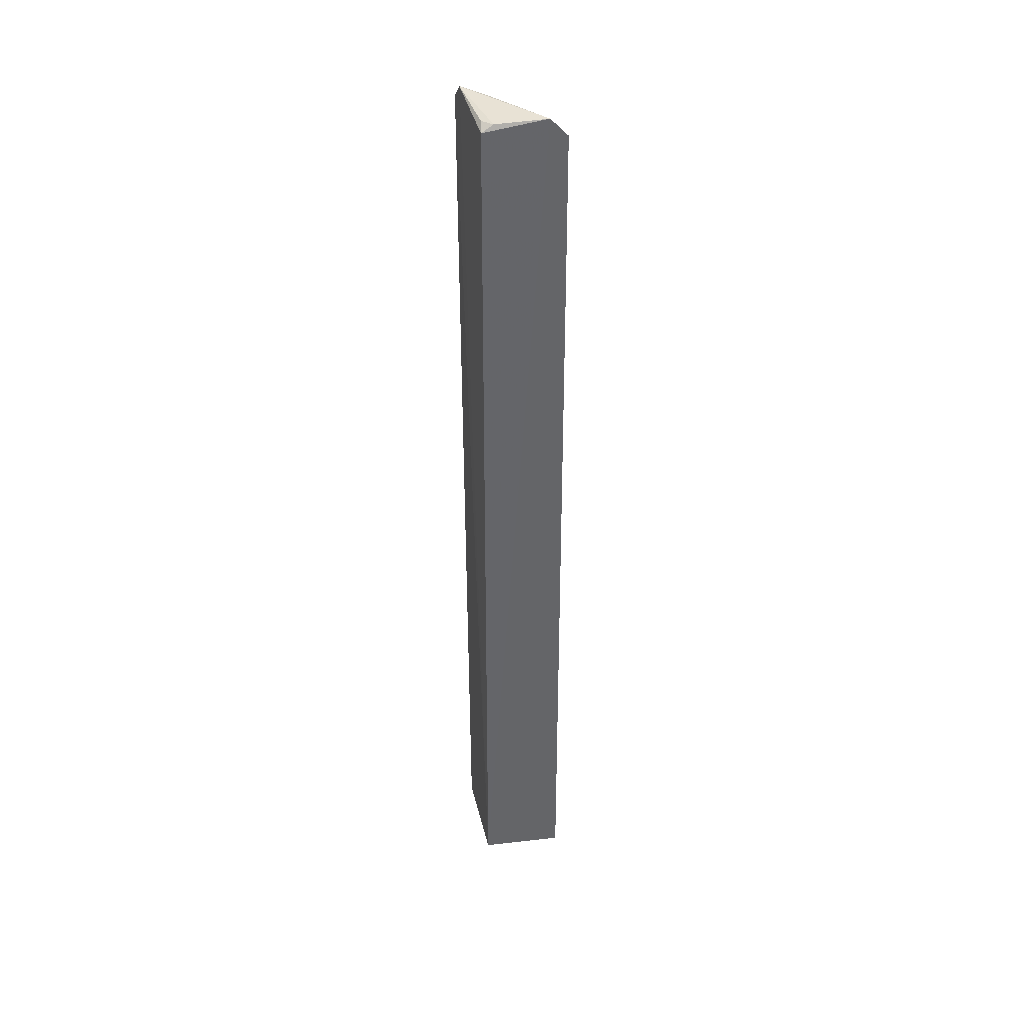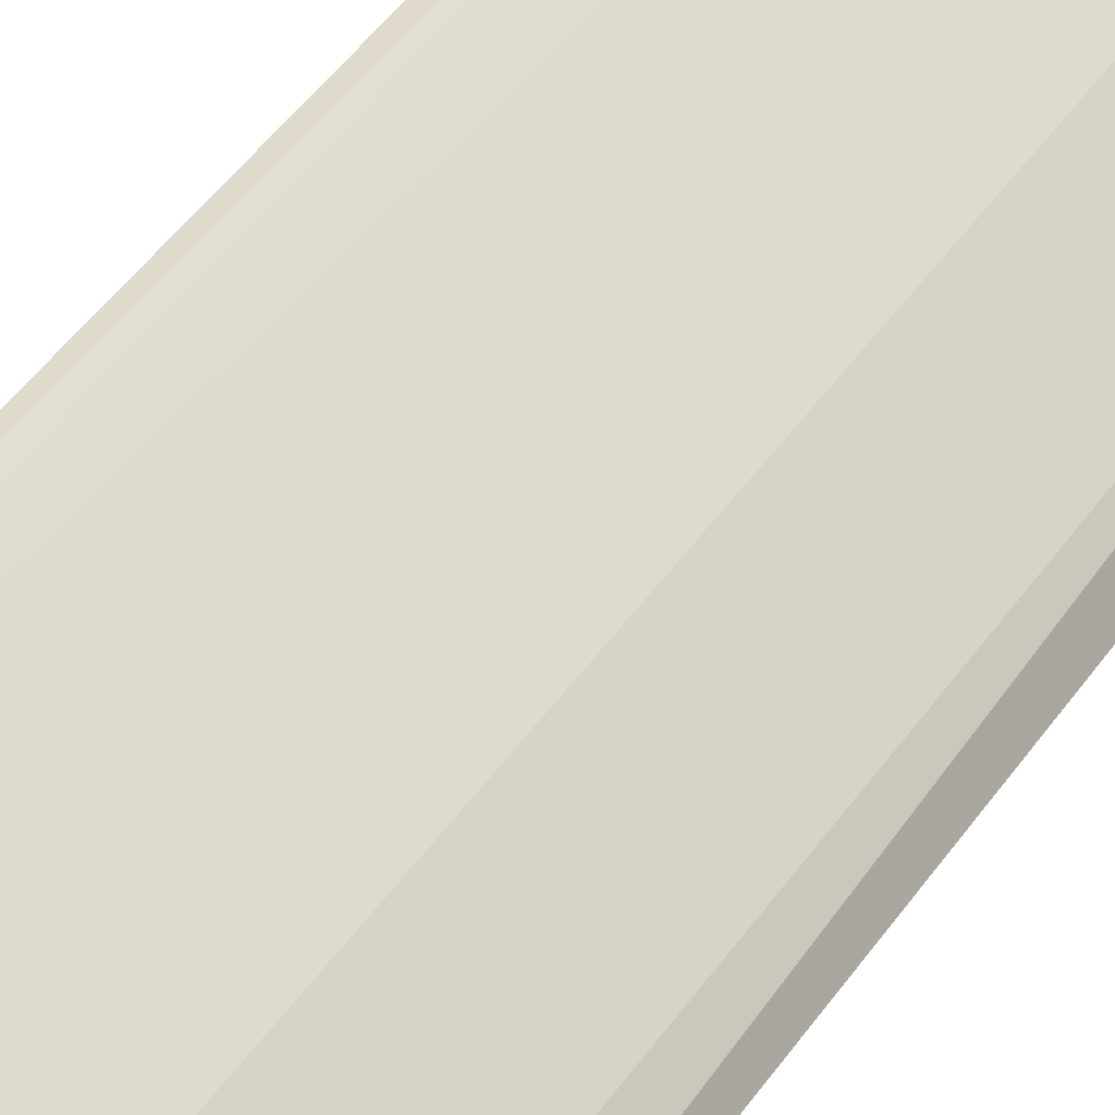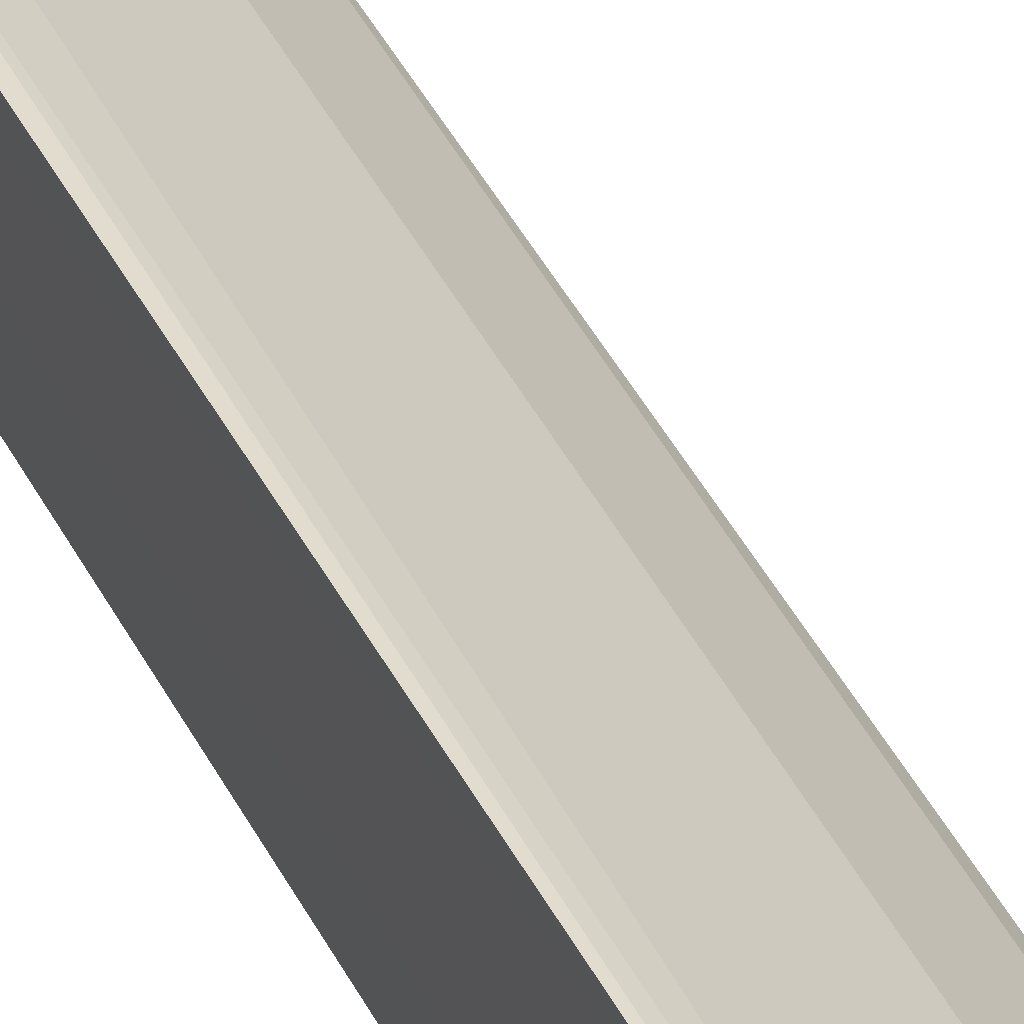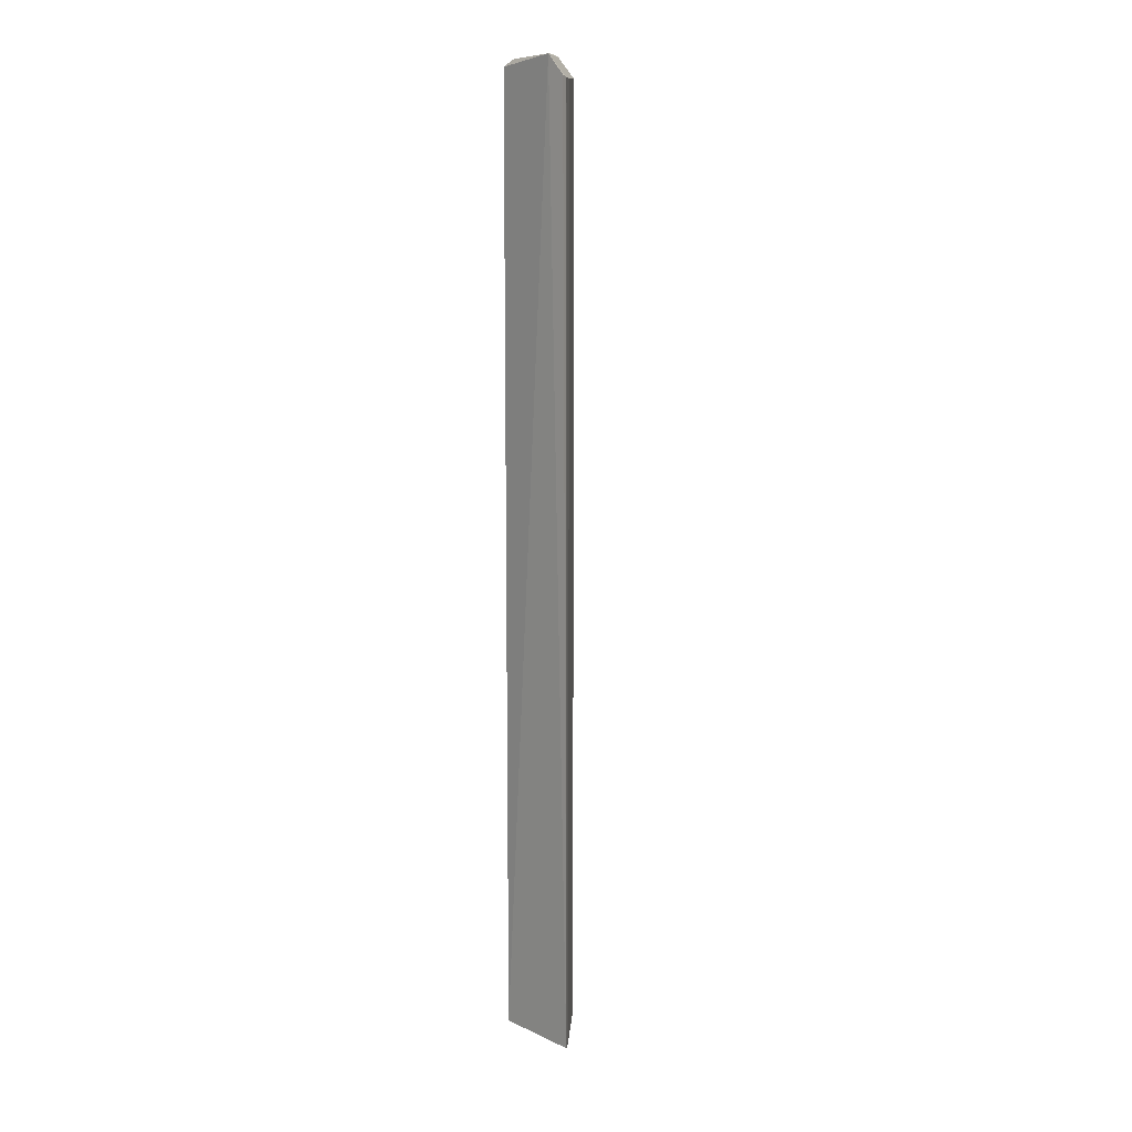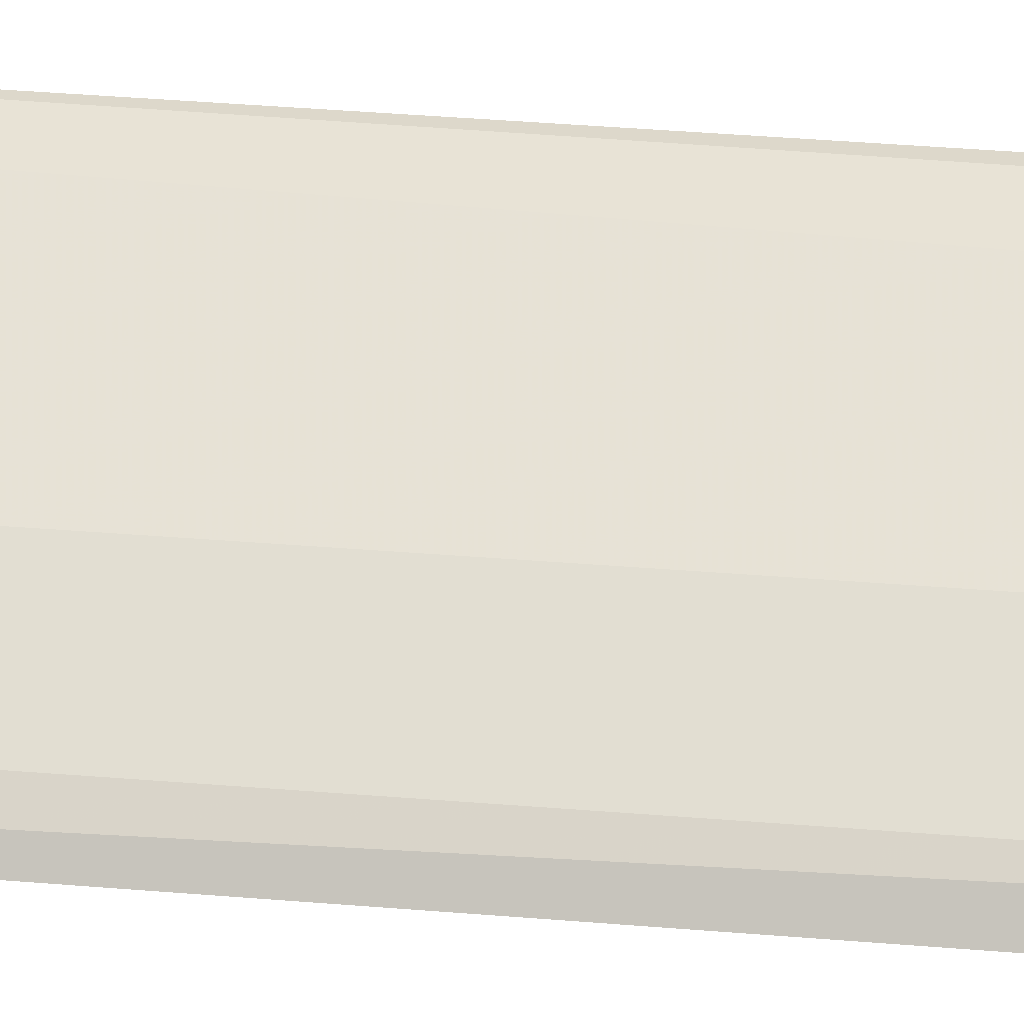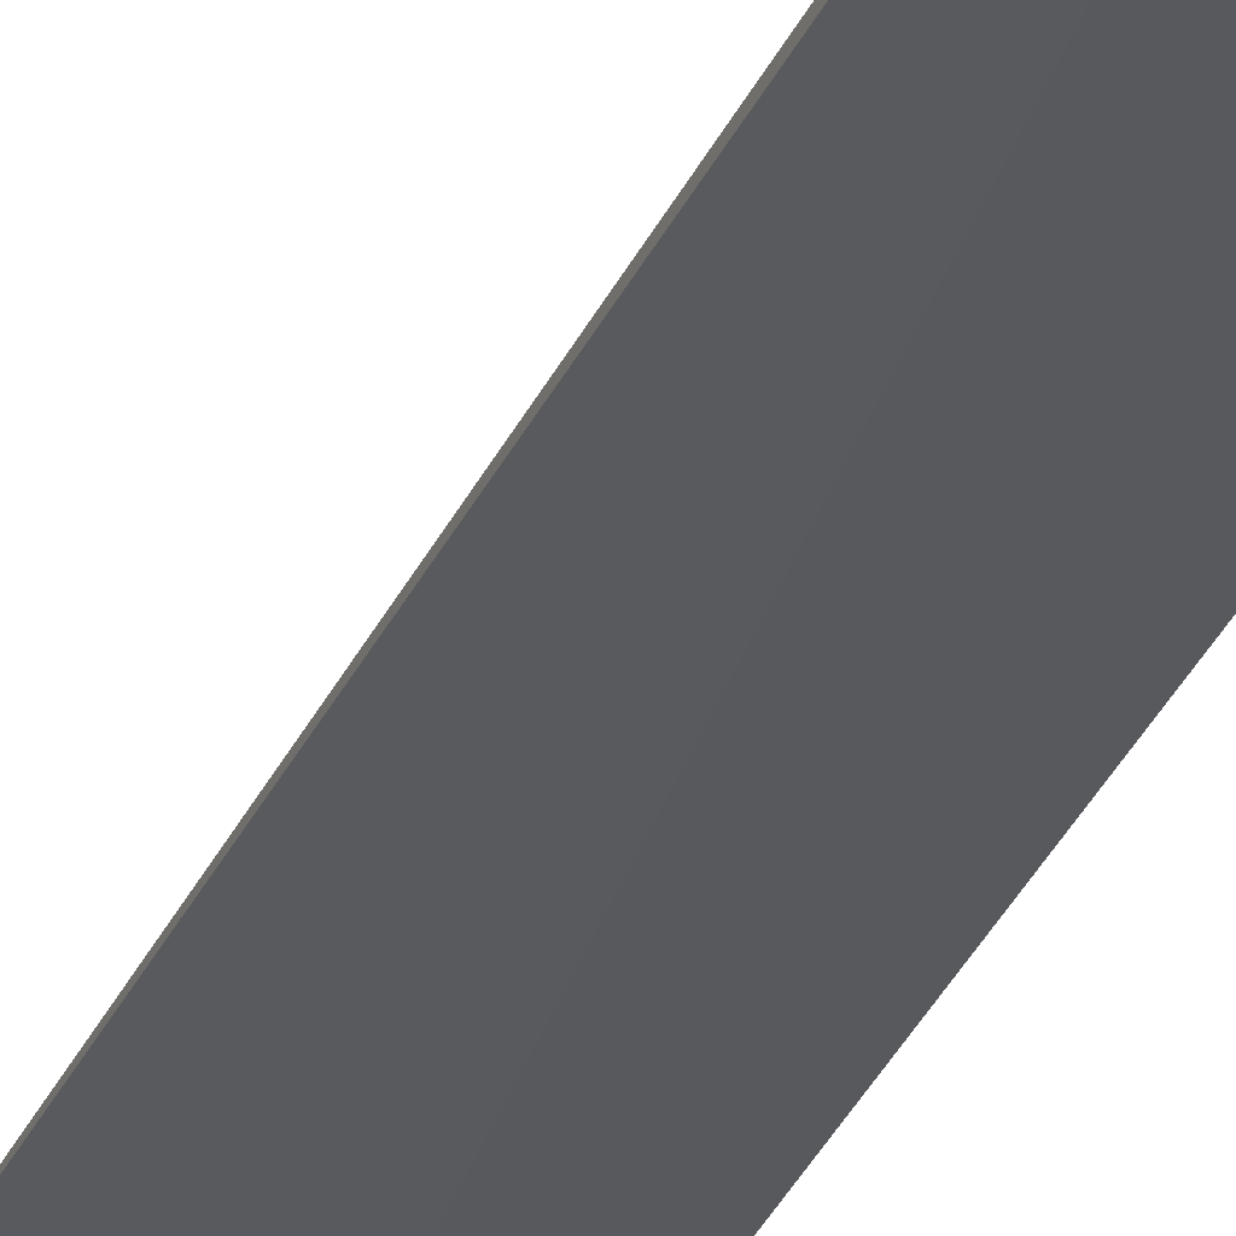
<metadata>
{"format":"obj","ext":"obj","renderer":"f3d","projection":"perspective","resolution":1024,"background":"white","views":[{"elev":38.8,"azim":-100.9,"up":"+Y"},{"elev":26.9,"azim":21.9,"up":"+Z"},{"elev":39.8,"azim":-23.8,"up":"+Z"},{"elev":14.5,"azim":-48.1,"up":"+Y"},{"elev":18.8,"azim":101.3,"up":"+Z"},{"elev":-31.8,"azim":159.3,"up":"+Z"}]}
</metadata>
<code>
v 0.03309 0.09273 0.06416
v 0.0516 -0.0799 0.04884
v 0.05099 0.09297 0.04837
v 0.03427 0.0939 0.04987
v 0.034 -0.0799 0.04952
v 0.03306 0.09605 0.06102
v 0.04479 0.092 0.05608
v 0.03331 -0.0799 0.06469
v 0.0477 0.09605 0.04863
v 0.04985 0.092 0.05113
v 0.03428 0.09228 0.06387
v 0.04479 -0.0799 0.05608
v 0.0345 0.09519 0.05199
v 0.04486 0.09548 0.05253
v 0.03758 0.092 0.06162
v 0.04985 -0.0799 0.05113
v 0.03639 0.09503 0.05026
v 0.04628 0.09552 0.05118
v 0.03441 -0.0799 0.06405
f 5 3 2
f 6 4 5
f 8 5 2
f 8 6 5
f 8 1 6
f 9 5 4
f 9 3 5
f 10 2 3
f 10 3 9
f 11 7 6
f 11 6 1
f 11 1 8
f 12 8 2
f 12 10 7
f 13 4 6
f 13 6 9
f 14 9 6
f 14 6 7
f 15 7 11
f 15 12 7
f 16 12 2
f 16 2 10
f 16 10 12
f 17 13 9
f 17 9 4
f 17 4 13
f 18 10 9
f 18 9 14
f 18 14 7
f 18 7 10
f 19 15 11
f 19 11 8
f 19 8 12
f 19 12 15

</code>
